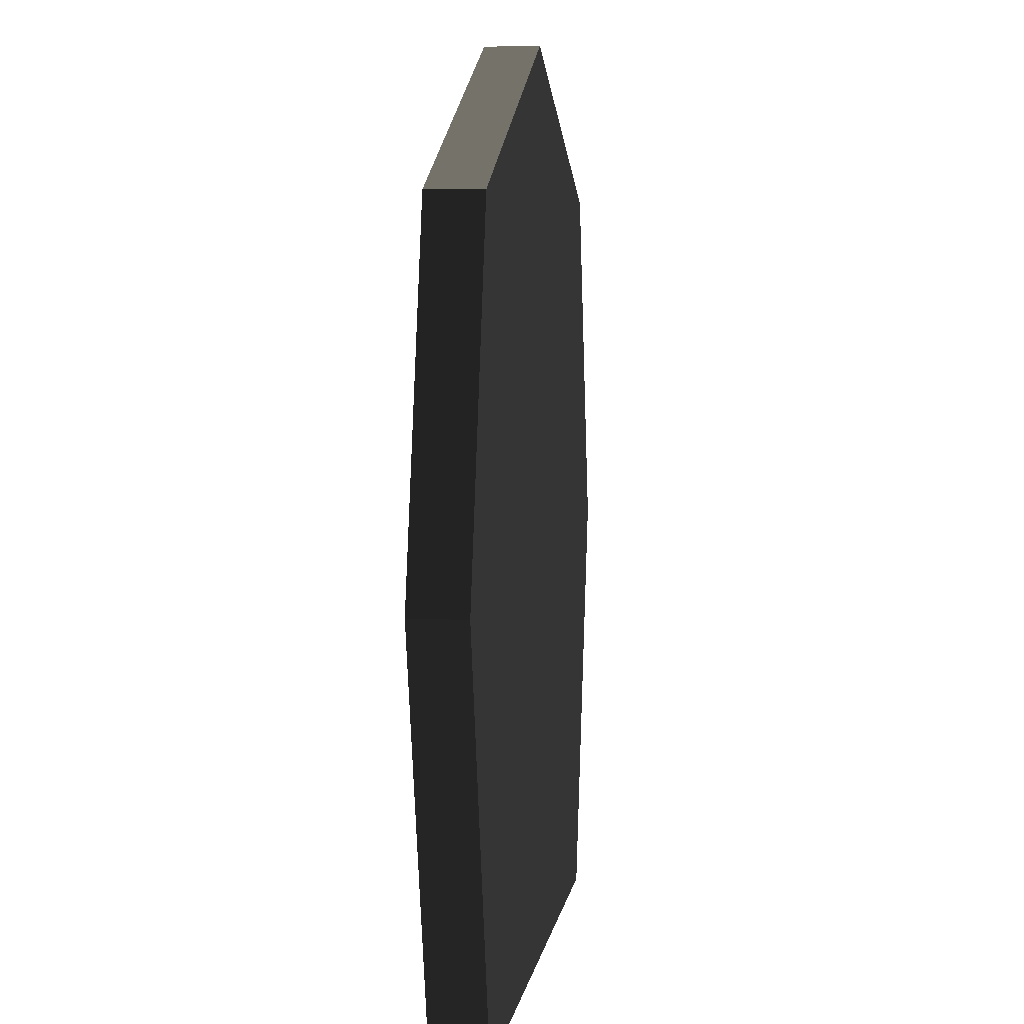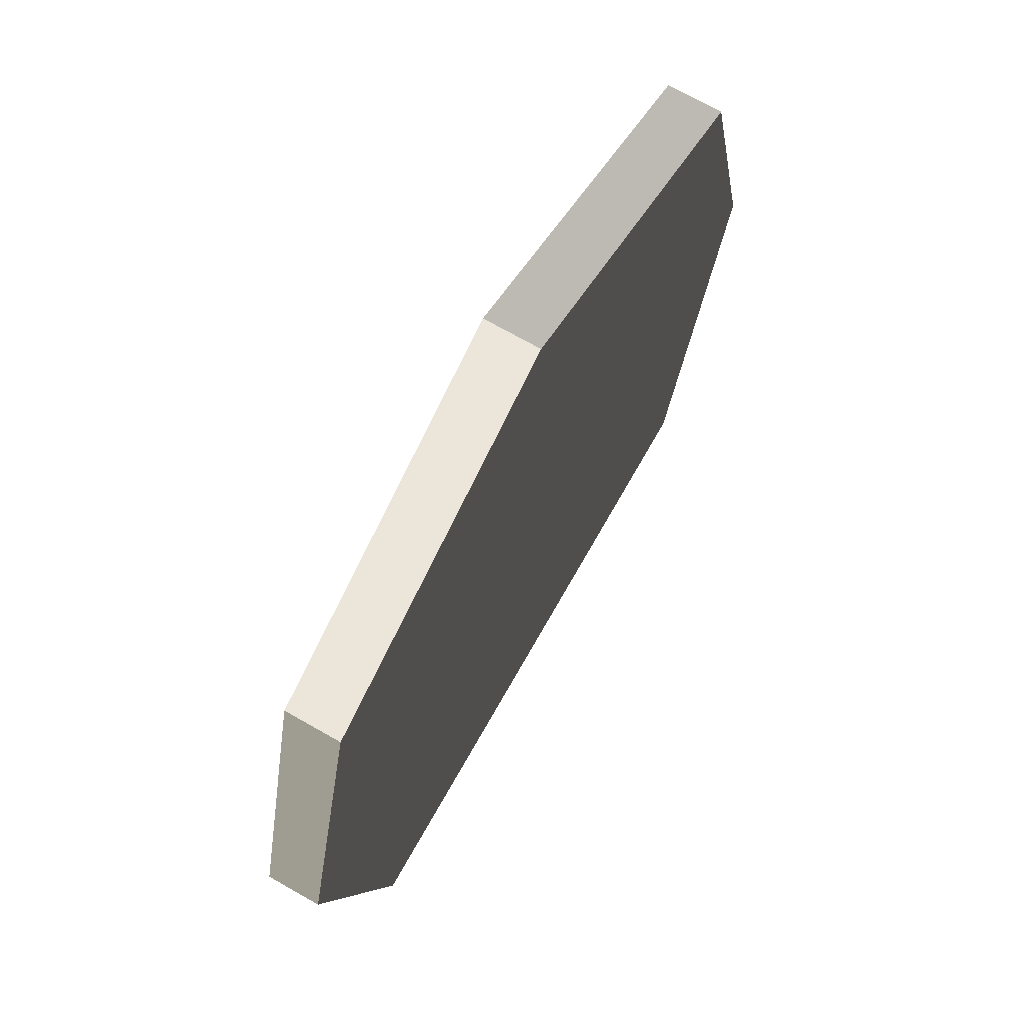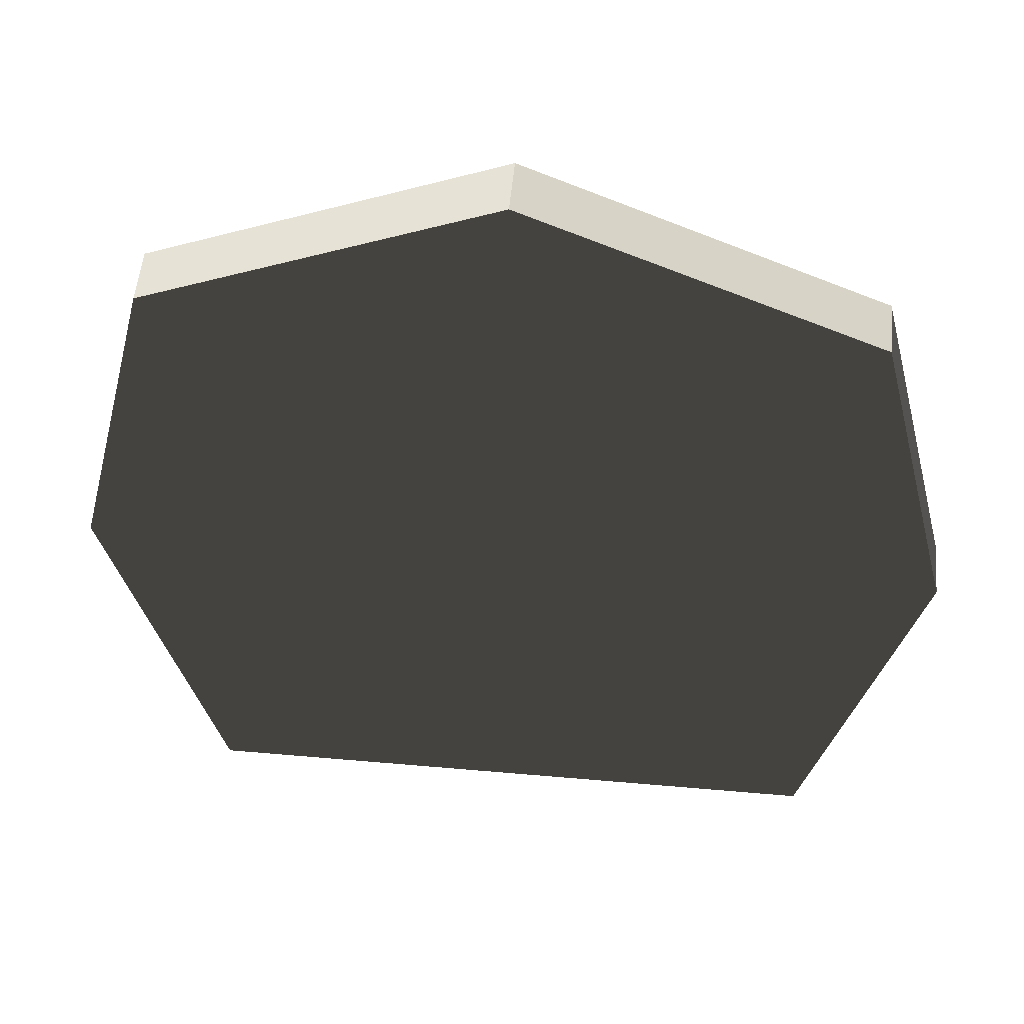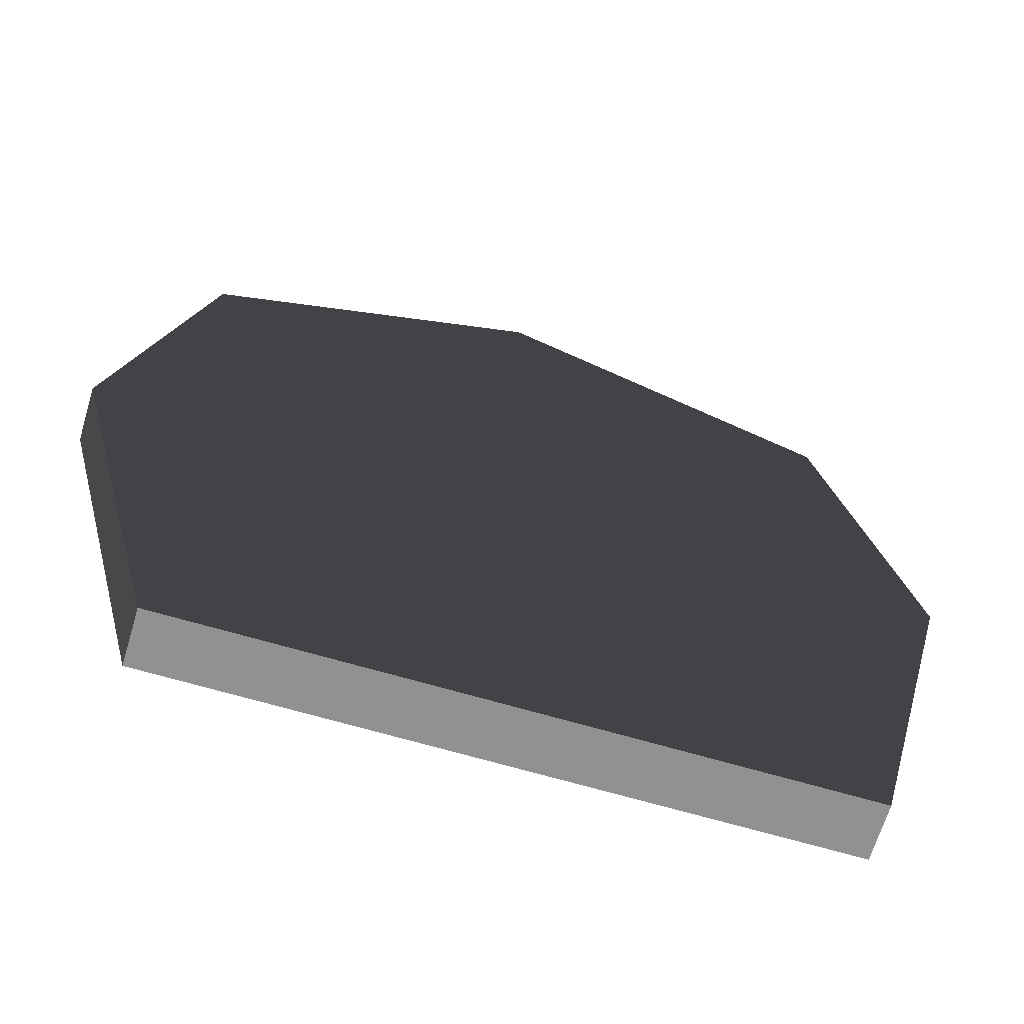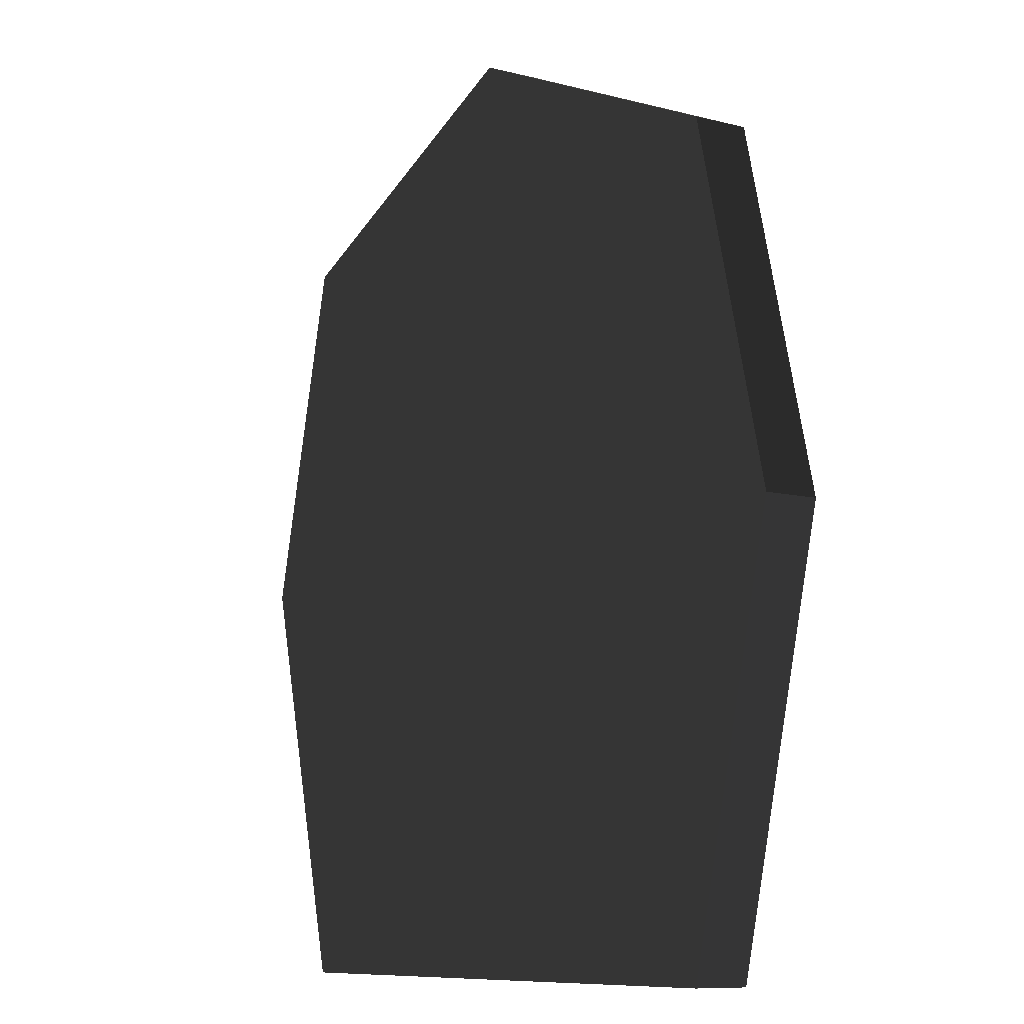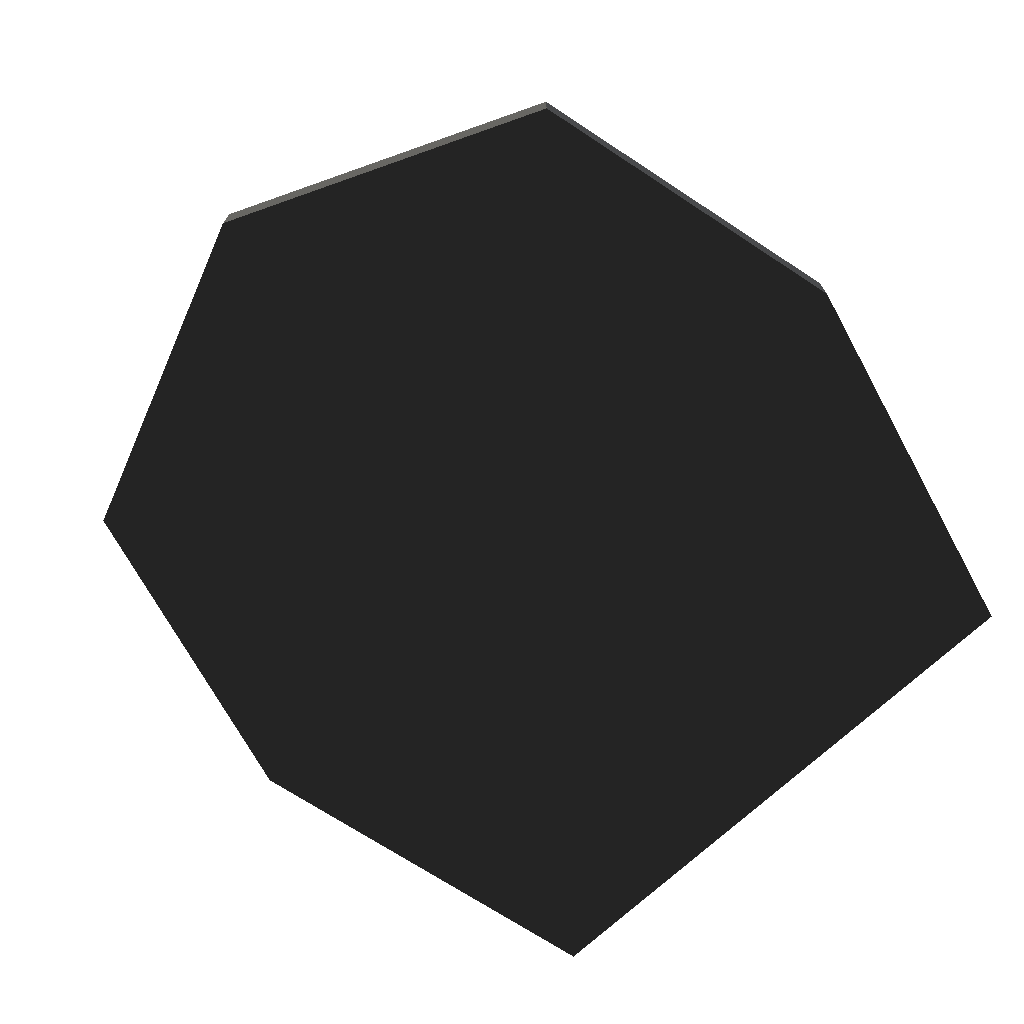
<metadata>
{"format":"obj","ext":"obj","renderer":"f3d","projection":"perspective","resolution":1024,"background":"white","views":[{"elev":6.2,"azim":98.3,"up":"+Y"},{"elev":71.4,"azim":-60.4,"up":"+Y"},{"elev":52.9,"azim":5.4,"up":"+Y"},{"elev":-66.1,"azim":-16.6,"up":"+Y"},{"elev":-9.3,"azim":56.2,"up":"+Y"},{"elev":-71.9,"azim":-137.2,"up":"+Z"}]}
</metadata>
<code>
v -0.4097 0.3978 -6.1e-08
v -0.3247 0.7382 -6.1e-08
v -0.3097 -2.253e-08 -6.1e-08
v 2.011e-06 0.8786 -6.1e-08
v 0.3247 0.7382 -6.1e-08
v 0.4097 0.3978 -6.1e-08
v 0.3097 -2.253e-08 -6.1e-08
v -0.3247 0.7382 -6.1e-08
v -0.3247 0.7382 -0.05272
v 2.011e-06 0.8786 -0.05272
v 2.011e-06 0.8786 -6.1e-08
v 0.4097 0.3978 -6.1e-08
v 0.4097 0.3978 -0.05272
v 0.3097 -1.758e-07 -0.05272
v 0.3097 -2.253e-08 -6.1e-08
v -0.3097 -2.253e-08 -6.1e-08
v -0.3097 -1.758e-07 -0.05272
v -0.4097 0.3978 -0.05272
v -0.4097 0.3978 -6.1e-08
v 0.3097 -2.253e-08 -6.1e-08
v 0.3097 -1.758e-07 -0.05272
v -0.3097 -1.758e-07 -0.05272
v -0.3097 -2.253e-08 -6.1e-08
v 0.3247 0.7382 -6.1e-08
v 0.3247 0.7382 -0.05272
v 0.4097 0.3978 -0.05272
v 0.4097 0.3978 -6.1e-08
v -0.4097 0.3978 -6.1e-08
v -0.4097 0.3978 -0.05272
v -0.3247 0.7382 -0.05272
v -0.3247 0.7382 -6.1e-08
v 2.011e-06 0.8786 -6.1e-08
v 2.011e-06 0.8786 -0.05272
v 0.3247 0.7382 -0.05272
v 0.3247 0.7382 -6.1e-08
v 0.3097 -1.758e-07 -0.05272
v 0.4097 0.3978 -0.05272
v 0.3247 0.7382 -0.05272
v 2.011e-06 0.8786 -0.05272
v -0.3097 -1.758e-07 -0.05272
v -0.3247 0.7382 -0.05272
v -0.4097 0.3978 -0.05272
g Prop_ToiletSeat_01_1619_205
f 1 3 2
f 2 3 4
f 4 3 5
f 5 3 6
f 3 7 6
f 8 10 9
f 8 11 10
f 12 14 13
f 12 15 14
f 16 18 17
f 16 19 18
f 20 22 21
f 20 23 22
f 24 26 25
f 24 27 26
f 28 30 29
f 28 31 30
f 32 34 33
f 32 35 34
f 36 38 37
f 38 36 39
f 39 36 40
f 39 40 41
f 41 40 42

</code>
